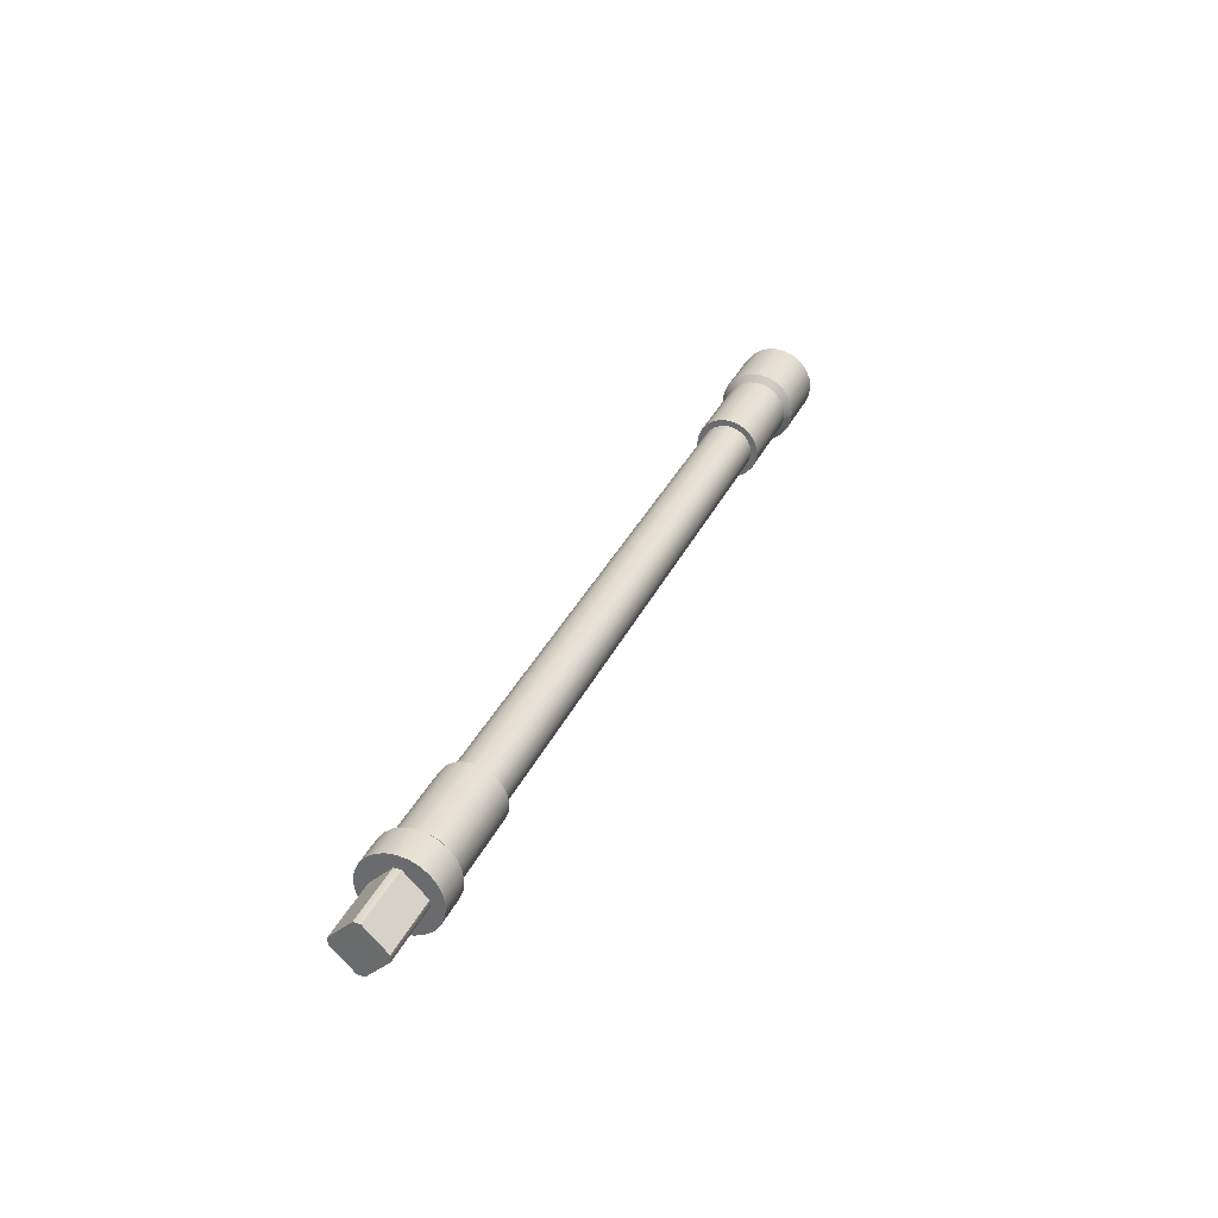
<metadata>
{"format":"obj","ext":"obj","renderer":"f3d","projection":"perspective","resolution":1024,"background":"white","views":[{"elev":33.4,"azim":-68.0,"up":"+Y"}]}
</metadata>
<code>
o extension_r_216_1
v 150 -4.49 0
v 140 -4.49 0
v 150 0 4.49
v 140 0 4.49
v 150 4.49 0
v 140 4.49 0
v 150 0 -4.49
v 140 0 -4.49
v 4.516 -1.626 2.864
v 4.69 -1.925 2.565
v 10 -0.525 3.965
v 4.75 -2.245 2.245
v 10 -3.965 0.525
v 4.69 -2.565 1.925
v 4.516 -2.864 1.626
v 2.125 -1.173 3.317
v 2.547 -1.05 3.44
v 0 -0.525 3.965
v 3 -1.008 3.483
v 3.453 -1.05 3.44
v 3.875 -1.173 3.317
v 1.484 -2.864 1.626
v 1.31 -2.565 1.925
v 0 -3.965 0.525
v 1.25 -2.245 2.245
v 1.31 -1.925 2.565
v 1.484 -1.626 2.864
v 3.875 -3.317 1.173
v 3.453 -3.44 1.05
v 3 -3.483 1.008
v 2.547 -3.44 1.05
v 2.125 -3.317 1.173
v 1.763 -3.12 1.37
v 1.763 -1.37 3.12
v 4.237 -1.37 3.12
v 4.237 -3.12 1.37
v 0 -0.175 3.996
v 10 -0.175 3.996
v 0 0.175 3.996
v 10 0.175 3.996
v 0 0.525 3.965
v 10 0.525 3.965
v 10 3.965 0.525
v 0 3.965 0.525
v 0 3.996 0.175
v 10 3.996 0.175
v 0 3.996 -0.175
v 10 3.996 -0.175
v 0 3.965 -0.525
v 10 3.965 -0.525
v 3.453 -2.91 0.519
v 3 -2.952 0.477
v 2.547 -2.91 0.519
v 2.125 -2.786 0.643
v 3.875 -2.786 0.643
v 4.237 -2.59 0.84
v 4.516 -2.333 1.096
v 4.69 -2.035 1.394
v 4.75 -1.715 1.715
v 4.69 -1.394 2.035
v 4.516 -1.096 2.333
v 4.237 -0.84 2.59
v 3.875 -0.643 2.786
v 3.453 -0.519 2.91
v 3 -0.477 2.952
v 2.547 -0.519 2.91
v 2.125 -0.643 2.786
v 1.763 -0.84 2.59
v 1.484 -1.096 2.333
v 1.31 -1.394 2.035
v 1.25 -1.715 1.715
v 1.31 -2.035 1.394
v 1.484 -2.333 1.096
v 1.763 -2.59 0.84
v 2.628 -0.734 2.696
v 3 -0.699 2.73
v 3.372 -0.734 2.696
v 3.718 -0.835 2.594
v 4.016 -0.997 2.433
v 4.244 -1.207 2.222
v 4.387 -1.452 1.978
v 4.436 -1.715 1.715
v 4.387 -1.978 1.452
v 4.244 -2.222 1.207
v 4.016 -2.433 0.997
v 3.718 -2.594 0.835
v 3.372 -2.696 0.734
v 3 -2.73 0.699
v 2.628 -2.696 0.734
v 2.282 -2.594 0.835
v 1.984 -2.433 0.997
v 1.756 -2.222 1.207
v 1.613 -1.978 1.452
v 1.564 -1.715 1.715
v 1.613 -1.452 1.978
v 1.756 -1.207 2.222
v 1.984 -0.997 2.433
v 2.282 -0.835 2.594
v 2.696 -1.087 2.729
v 3.304 -1.087 2.729
v 2.125 -1.078 2.522
v 2.696 -1.704 2.584
v 2.125 -1.62 2.394
v 2.696 -2.226 2.226
v 2.125 -2.079 2.079
v 2.696 -2.584 1.704
v 2.125 -2.394 1.62
v 2.696 -2.729 1.087
v 2.125 -2.522 1.078
v 1.659 -1.462 2.037
v 1.659 -1.803 1.803
v 1.659 -2.037 1.462
v 3.304 -2.729 1.087
v 3.875 -2.522 1.078
v 4.341 -1.803 1.803
v 4.341 -2.037 1.462
v 3.875 -2.394 1.62
v 3.304 -2.584 1.704
v 4.341 -1.462 2.037
v 3.875 -1.62 2.394
v 3.875 -1.078 2.522
v 3.304 -2.226 2.226
v 3.304 -1.704 2.584
v 3.875 -2.079 2.079
v 0 -3.965 -0.525
v 10 -3.965 -0.525
v 0 -3.996 -0.175
v 10 -3.996 -0.175
v 0 -3.996 0.175
v 10 -3.996 0.175
v 0 0.525 -3.965
v 10 0.525 -3.965
v 0 0.175 -3.996
v 10 0.175 -3.996
v 0 -0.175 -3.996
v 10 -0.175 -3.996
v 0 -0.525 -3.965
v 10 -0.525 -3.965
v 10 6 0
v 10 5.796 -1.553
v 10 5.196 -3
v 10 5.796 1.553
v 10 5.196 3
v 10 4.243 4.243
v 10 3 5.196
v 10 1.553 5.796
v 10 0 6
v 10 -1.553 5.796
v 10 -5.796 1.553
v 10 -5.196 3
v 10 -4.243 4.243
v 10 -3 5.196
v 10 -6 0
v 10 -5.796 -1.553
v 10 -1.553 -5.796
v 10 -3 -5.196
v 10 -4.243 -4.243
v 10 -5.196 -3
v 10 0 -6
v 10 1.553 -5.796
v 10 4.243 -4.243
v 10 3 -5.196
v 15 5.796 -1.553
v 15 6 0
v 15 5.796 1.553
v 15 5.196 3
v 15 5.196 -3
v 15 4.243 -4.243
v 15 3 -5.196
v 15 1.553 -5.796
v 15 0 -6
v 15 -1.553 -5.796
v 15 -3 -5.196
v 15 -4.243 -4.243
v 15 -5.196 -3
v 15 -5.796 -1.553
v 15 -6 0
v 15 -5.796 1.553
v 15 -5.196 3
v 15 -4.243 4.243
v 15 -3 5.196
v 15 -1.553 5.796
v 15 0 6
v 15 1.553 5.796
v 15 3 5.196
v 15 4.243 4.243
v 16 4.83 -1.294
v 16 5 0
v 16 4.83 1.294
v 16 4.33 2.5
v 16 4.33 -2.5
v 16 3.536 -3.536
v 16 2.5 -4.33
v 16 1.294 -4.83
v 16 0 -5
v 16 -1.294 -4.83
v 16 -2.5 -4.33
v 16 -3.536 -3.536
v 16 -4.33 -2.5
v 16 -4.83 -1.294
v 16 -5 0
v 16 -4.83 1.294
v 16 -4.33 2.5
v 16 -3.536 3.536
v 16 -2.5 4.33
v 16 -1.294 4.83
v 16 0 5
v 16 1.294 4.83
v 16 2.5 4.33
v 16 3.536 3.536
v 30 4.83 -1.294
v 30 5 0
v 30 4.83 1.294
v 30 4.33 2.5
v 30 4.33 -2.5
v 30 3.536 -3.536
v 30 2.5 -4.33
v 30 1.294 -4.83
v 30 0 -5
v 30 -1.294 -4.83
v 30 -2.5 -4.33
v 30 -3.536 -3.536
v 30 -4.33 -2.5
v 30 -4.83 -1.294
v 30 -5 0
v 30 -4.83 1.294
v 30 -4.33 2.5
v 30 -3.536 3.536
v 30 -2.5 4.33
v 30 -1.294 4.83
v 30 0 5
v 30 1.294 4.83
v 30 2.5 4.33
v 30 3.536 3.536
v 30 3.864 -1.035
v 30 4 0
v 30 3.864 1.035
v 30 3.464 2
v 30 2.828 2.828
v 30 2 3.464
v 30 1.035 3.864
v 30 0 4
v 30 3.464 -2
v 30 2.828 -2.828
v 30 2 -3.464
v 30 1.035 -3.864
v 30 0 -4
v 30 -1.035 -3.864
v 30 -2 -3.464
v 30 -2.828 -2.828
v 30 -3.464 -2
v 30 -3.864 -1.035
v 30 -4 0
v 30 -3.864 1.035
v 30 -3.464 2
v 30 -2.828 2.828
v 30 -2 3.464
v 30 -1.035 3.864
v 125 3.864 -1.035
v 125 4 0
v 125 3.864 1.035
v 125 3.464 2
v 125 3.464 -2
v 125 2.828 -2.828
v 125 2 -3.464
v 125 1.035 -3.864
v 125 0 -4
v 125 -1.035 -3.864
v 125 -2 -3.464
v 125 -2.828 -2.828
v 125 -3.464 -2
v 125 -3.864 -1.035
v 125 -4 0
v 125 -3.864 1.035
v 125 -3.464 2
v 125 -2.828 2.828
v 125 -2 3.464
v 125 -1.035 3.864
v 125 0 4
v 125 1.035 3.864
v 125 2 3.464
v 125 2.828 2.828
v 125 0 -5
v 125 1.294 -4.83
v 125 2.5 -4.33
v 125 3.536 -3.536
v 125 4.33 -2.5
v 125 4.83 -1.294
v 125 5 0
v 125 -1.294 -4.83
v 125 -2.5 -4.33
v 125 -3.536 -3.536
v 125 -4.33 -2.5
v 125 -4.83 -1.294
v 125 -5 0
v 125 -4.83 1.294
v 125 -4.33 2.5
v 125 -3.536 3.536
v 125 -2.5 4.33
v 125 -1.294 4.83
v 125 0 5
v 125 1.294 4.83
v 125 2.5 4.33
v 125 3.536 3.536
v 125 4.33 2.5
v 125 4.83 1.294
v 139 4.83 -1.294
v 139 5 0
v 139 4.83 1.294
v 139 4.33 2.5
v 139 4.33 -2.5
v 139 3.536 -3.536
v 139 2.5 -4.33
v 139 1.294 -4.83
v 139 0 -5
v 139 -1.294 -4.83
v 139 -2.5 -4.33
v 139 -3.536 -3.536
v 139 -4.33 -2.5
v 139 -4.83 -1.294
v 139 -5 0
v 139 -4.83 1.294
v 139 -4.33 2.5
v 139 -3.536 3.536
v 139 -2.5 4.33
v 139 -1.294 4.83
v 139 0 5
v 139 1.294 4.83
v 139 2.5 4.33
v 139 3.536 3.536
v 140 5.796 -1.553
v 140 6 0
v 140 5.796 1.553
v 140 5.196 3
v 140 5.196 -3
v 140 4.243 -4.243
v 140 3 -5.196
v 140 1.553 -5.796
v 140 0 -6
v 140 -1.553 -5.796
v 140 -3 -5.196
v 140 -4.243 -4.243
v 140 -5.196 -3
v 140 -5.796 -1.553
v 140 -6 0
v 140 -5.796 1.553
v 140 -5.196 3
v 140 -4.243 4.243
v 140 -3 5.196
v 140 -1.553 5.796
v 140 0 6
v 140 1.553 5.796
v 140 3 5.196
v 140 4.243 4.243
v 150 5.796 -1.553
v 150 6 0
v 150 5.796 1.553
v 150 5.196 3
v 150 5.196 -3
v 150 4.243 -4.243
v 150 3 -5.196
v 150 1.553 -5.796
v 150 0 -6
v 150 -1.553 -5.796
v 150 -3 -5.196
v 150 -4.243 -4.243
v 150 -5.196 -3
v 150 -5.796 -1.553
v 150 -6 0
v 150 -5.796 1.553
v 150 -5.196 3
v 150 -4.243 4.243
v 150 -3 5.196
v 150 -1.553 5.796
v 150 0 6
v 150 1.553 5.796
v 150 3 5.196
v 150 4.243 4.243
g extension_r_216_1
f 1 2 3
f 3 2 4
f 5 3 6
f 6 3 4
f 5 6 7
f 7 6 8
f 1 7 2
f 2 7 8
f 6 4 8
f 8 4 2
f 9 10 11
f 11 10 12
f 11 12 13
f 13 12 14
f 13 14 15
f 16 17 18
f 18 17 19
f 18 19 11
f 11 19 20
f 11 20 21
f 22 23 24
f 24 23 25
f 24 25 18
f 18 25 26
f 18 26 27
f 28 29 13
f 13 29 30
f 13 30 24
f 24 30 31
f 24 31 32
f 32 33 24
f 24 33 22
f 27 34 18
f 18 34 16
f 21 35 11
f 11 35 9
f 15 36 13
f 13 36 28
f 18 11 37
f 37 11 38
f 37 38 39
f 39 38 40
f 39 40 41
f 41 40 42
f 42 43 41
f 41 43 44
f 44 43 45
f 45 43 46
f 45 46 47
f 47 46 48
f 47 48 49
f 49 48 50
f 29 51 30
f 30 51 52
f 30 52 31
f 31 52 53
f 31 53 54
f 29 28 51
f 51 28 55
f 28 36 55
f 55 36 56
f 56 36 57
f 57 36 15
f 57 15 14
f 57 14 58
f 58 14 12
f 58 12 59
f 59 12 60
f 12 10 60
f 60 10 9
f 60 9 61
f 61 9 35
f 61 35 62
f 62 35 21
f 62 21 63
f 63 21 64
f 21 20 64
f 64 20 19
f 64 19 65
f 65 19 17
f 65 17 66
f 66 17 67
f 17 16 67
f 67 16 34
f 67 34 68
f 68 34 27
f 68 27 69
f 69 27 26
f 69 26 70
f 70 26 71
f 26 25 71
f 71 25 23
f 71 23 72
f 72 23 22
f 72 22 73
f 73 22 74
f 22 33 74
f 74 33 32
f 74 32 54
f 54 32 31
f 75 76 65
f 65 76 77
f 65 77 64
f 64 77 78
f 64 78 63
f 63 78 79
f 63 79 62
f 62 79 80
f 62 80 61
f 61 80 81
f 61 81 60
f 60 81 82
f 60 82 59
f 59 82 58
f 82 83 58
f 58 83 57
f 83 84 57
f 57 84 56
f 84 85 56
f 56 85 55
f 85 86 55
f 55 86 51
f 86 87 51
f 51 87 52
f 87 88 52
f 52 88 53
f 88 89 53
f 53 89 90
f 53 90 54
f 54 90 91
f 54 91 74
f 74 91 92
f 74 92 73
f 73 92 93
f 73 93 72
f 72 93 94
f 72 94 71
f 71 94 70
f 94 95 70
f 70 95 69
f 95 96 69
f 69 96 68
f 96 97 68
f 68 97 67
f 97 98 67
f 67 98 66
f 98 75 66
f 66 75 65
f 75 99 76
f 76 99 100
f 76 100 77
f 77 100 78
f 75 98 99
f 99 98 101
f 99 101 102
f 102 101 103
f 102 103 104
f 104 103 105
f 104 105 106
f 106 105 107
f 106 107 108
f 108 107 109
f 108 109 90
f 90 109 91
f 98 97 101
f 101 97 96
f 101 96 103
f 103 96 110
f 103 110 105
f 105 110 111
f 105 111 107
f 107 111 112
f 107 112 92
f 92 112 93
f 96 95 110
f 110 95 111
f 95 94 111
f 111 94 93
f 111 93 112
f 107 92 109
f 109 92 91
f 90 89 108
f 108 89 88
f 108 88 113
f 113 88 87
f 113 87 86
f 113 86 114
f 114 86 85
f 114 85 84
f 82 115 83
f 83 115 116
f 83 116 84
f 84 116 117
f 84 117 114
f 114 117 118
f 114 118 113
f 113 118 106
f 113 106 108
f 82 81 115
f 115 81 119
f 115 119 120
f 120 119 80
f 120 80 121
f 121 80 79
f 121 79 78
f 81 80 119
f 106 118 104
f 104 118 122
f 104 122 102
f 102 122 123
f 102 123 99
f 99 123 100
f 118 117 122
f 122 117 124
f 122 124 123
f 123 124 120
f 123 120 100
f 100 120 121
f 100 121 78
f 116 115 124
f 124 115 120
f 117 116 124
f 125 126 127
f 127 126 128
f 127 128 129
f 129 128 130
f 129 130 24
f 24 130 13
f 131 132 133
f 133 132 134
f 133 134 135
f 135 134 136
f 135 136 137
f 137 136 138
f 132 131 50
f 50 131 49
f 41 44 39
f 39 44 45
f 39 45 37
f 37 45 47
f 37 47 18
f 18 47 49
f 18 49 24
f 24 49 131
f 24 131 129
f 129 131 133
f 129 133 127
f 127 133 135
f 127 135 125
f 125 135 137
f 138 126 137
f 137 126 125
f 48 139 50
f 50 139 140
f 50 140 141
f 48 46 139
f 139 46 43
f 139 43 142
f 142 43 143
f 143 43 144
f 144 43 42
f 144 42 145
f 145 42 146
f 146 42 147
f 147 42 40
f 147 40 38
f 38 11 147
f 147 11 148
f 149 150 13
f 13 150 151
f 13 151 11
f 11 151 152
f 11 152 148
f 149 13 153
f 153 13 130
f 153 130 128
f 128 126 153
f 153 126 154
f 155 156 138
f 138 156 157
f 138 157 126
f 126 157 158
f 126 158 154
f 155 138 159
f 159 138 136
f 159 136 134
f 134 132 159
f 159 132 160
f 50 161 132
f 132 161 162
f 132 162 160
f 141 161 50
f 141 140 163
f 163 140 139
f 163 139 164
f 164 139 142
f 164 142 165
f 165 142 166
f 163 167 141
f 141 167 168
f 141 168 161
f 161 168 169
f 161 169 162
f 162 169 170
f 162 170 160
f 160 170 159
f 170 171 159
f 159 171 172
f 159 172 155
f 155 172 173
f 155 173 156
f 156 173 157
f 173 174 157
f 157 174 175
f 157 175 158
f 158 175 176
f 158 176 154
f 154 176 153
f 176 177 153
f 153 177 149
f 177 178 149
f 149 178 179
f 149 179 150
f 150 179 180
f 150 180 151
f 151 180 152
f 180 181 152
f 152 181 182
f 152 182 148
f 148 182 183
f 148 183 147
f 147 183 146
f 183 184 146
f 146 184 185
f 146 185 145
f 145 185 186
f 145 186 144
f 144 186 166
f 144 166 143
f 143 166 142
f 167 163 187
f 187 163 164
f 187 164 188
f 188 164 165
f 188 165 189
f 189 165 190
f 187 191 167
f 167 191 192
f 167 192 168
f 168 192 193
f 168 193 169
f 169 193 194
f 169 194 170
f 170 194 171
f 194 195 171
f 171 195 196
f 171 196 172
f 172 196 197
f 172 197 173
f 173 197 174
f 197 198 174
f 174 198 199
f 174 199 175
f 175 199 200
f 175 200 176
f 176 200 177
f 200 201 177
f 177 201 178
f 201 202 178
f 178 202 203
f 178 203 179
f 179 203 204
f 179 204 180
f 180 204 181
f 204 205 181
f 181 205 206
f 181 206 182
f 182 206 207
f 182 207 183
f 183 207 184
f 207 208 184
f 184 208 209
f 184 209 185
f 185 209 210
f 185 210 186
f 186 210 190
f 186 190 166
f 166 190 165
f 191 187 211
f 211 187 188
f 211 188 212
f 212 188 189
f 212 189 213
f 213 189 214
f 211 215 191
f 191 215 216
f 191 216 192
f 192 216 217
f 192 217 193
f 193 217 218
f 193 218 194
f 194 218 195
f 218 219 195
f 195 219 220
f 195 220 196
f 196 220 221
f 196 221 197
f 197 221 198
f 221 222 198
f 198 222 223
f 198 223 199
f 199 223 224
f 199 224 200
f 200 224 201
f 224 225 201
f 201 225 202
f 225 226 202
f 202 226 227
f 202 227 203
f 203 227 228
f 203 228 204
f 204 228 205
f 228 229 205
f 205 229 230
f 205 230 206
f 206 230 231
f 206 231 207
f 207 231 208
f 231 232 208
f 208 232 233
f 208 233 209
f 209 233 234
f 209 234 210
f 210 234 214
f 210 214 190
f 190 214 189
f 235 211 236
f 236 211 212
f 236 212 237
f 237 212 213
f 237 213 238
f 238 213 214
f 238 214 239
f 239 214 234
f 239 234 240
f 240 234 233
f 240 233 241
f 241 233 232
f 241 232 242
f 242 232 231
f 242 231 230
f 235 243 211
f 211 243 215
f 243 244 215
f 215 244 216
f 244 245 216
f 216 245 217
f 245 246 217
f 217 246 218
f 246 247 218
f 218 247 219
f 219 247 220
f 220 247 248
f 220 248 221
f 221 248 249
f 221 249 222
f 222 249 250
f 222 250 223
f 223 250 251
f 223 251 224
f 224 251 252
f 224 252 225
f 225 252 253
f 225 253 254
f 225 254 226
f 226 254 255
f 226 255 227
f 227 255 256
f 227 256 228
f 228 256 257
f 228 257 229
f 229 257 258
f 229 258 230
f 230 258 242
f 243 235 259
f 259 235 236
f 259 236 260
f 260 236 237
f 260 237 261
f 261 237 262
f 259 263 243
f 243 263 264
f 243 264 244
f 244 264 265
f 244 265 245
f 245 265 266
f 245 266 246
f 246 266 247
f 266 267 247
f 247 267 268
f 247 268 248
f 248 268 269
f 248 269 249
f 249 269 250
f 269 270 250
f 250 270 271
f 250 271 251
f 251 271 272
f 251 272 252
f 252 272 253
f 272 273 253
f 253 273 254
f 273 274 254
f 254 274 275
f 254 275 255
f 255 275 276
f 255 276 256
f 256 276 257
f 276 277 257
f 257 277 278
f 257 278 258
f 258 278 279
f 258 279 242
f 242 279 241
f 279 280 241
f 241 280 281
f 241 281 240
f 240 281 282
f 240 282 239
f 239 282 262
f 239 262 238
f 238 262 237
f 283 267 284
f 284 267 266
f 284 266 285
f 285 266 265
f 285 265 286
f 286 265 264
f 286 264 287
f 287 264 263
f 287 263 288
f 288 263 259
f 288 259 289
f 289 259 260
f 289 260 261
f 283 290 267
f 267 290 268
f 290 291 268
f 268 291 269
f 291 292 269
f 269 292 270
f 292 293 270
f 270 293 271
f 293 294 271
f 271 294 272
f 272 294 273
f 273 294 295
f 273 295 274
f 274 295 296
f 274 296 275
f 275 296 297
f 275 297 276
f 276 297 298
f 276 298 277
f 277 298 299
f 277 299 278
f 278 299 300
f 278 300 279
f 279 300 301
f 279 301 302
f 279 302 280
f 280 302 303
f 280 303 281
f 281 303 304
f 281 304 282
f 282 304 305
f 282 305 262
f 262 305 306
f 262 306 261
f 261 306 289
f 287 288 307
f 307 288 289
f 307 289 308
f 308 289 306
f 308 306 309
f 309 306 310
f 307 311 287
f 287 311 312
f 287 312 286
f 286 312 313
f 286 313 285
f 285 313 314
f 285 314 284
f 284 314 283
f 314 315 283
f 283 315 316
f 283 316 290
f 290 316 317
f 290 317 291
f 291 317 292
f 317 318 292
f 292 318 319
f 292 319 293
f 293 319 320
f 293 320 294
f 294 320 295
f 320 321 295
f 295 321 296
f 321 322 296
f 296 322 323
f 296 323 297
f 297 323 324
f 297 324 298
f 298 324 299
f 324 325 299
f 299 325 326
f 299 326 300
f 300 326 327
f 300 327 301
f 301 327 302
f 327 328 302
f 302 328 329
f 302 329 303
f 303 329 330
f 303 330 304
f 304 330 310
f 304 310 305
f 305 310 306
f 311 307 331
f 331 307 308
f 331 308 332
f 332 308 309
f 332 309 333
f 333 309 334
f 331 335 311
f 311 335 336
f 311 336 312
f 312 336 337
f 312 337 313
f 313 337 338
f 313 338 314
f 314 338 315
f 338 339 315
f 315 339 340
f 315 340 316
f 316 340 341
f 316 341 317
f 317 341 318
f 341 342 318
f 318 342 343
f 318 343 319
f 319 343 344
f 319 344 320
f 320 344 321
f 344 345 321
f 321 345 322
f 345 346 322
f 322 346 347
f 322 347 323
f 323 347 348
f 323 348 324
f 324 348 325
f 348 349 325
f 325 349 350
f 325 350 326
f 326 350 351
f 326 351 327
f 327 351 328
f 351 352 328
f 328 352 353
f 328 353 329
f 329 353 354
f 329 354 330
f 330 354 334
f 330 334 310
f 310 334 309
f 335 331 355
f 355 331 332
f 355 332 356
f 356 332 333
f 356 333 357
f 357 333 358
f 355 359 335
f 335 359 360
f 335 360 336
f 336 360 361
f 336 361 337
f 337 361 362
f 337 362 338
f 338 362 339
f 362 363 339
f 339 363 364
f 339 364 340
f 340 364 365
f 340 365 341
f 341 365 342
f 365 366 342
f 342 366 367
f 342 367 343
f 343 367 368
f 343 368 344
f 344 368 345
f 368 369 345
f 345 369 346
f 369 370 346
f 346 370 371
f 346 371 347
f 347 371 372
f 347 372 348
f 348 372 349
f 372 373 349
f 349 373 374
f 349 374 350
f 350 374 375
f 350 375 351
f 351 375 352
f 375 376 352
f 352 376 377
f 352 377 353
f 353 377 378
f 353 378 354
f 354 378 358
f 354 358 334
f 334 358 333
f 362 361 7
f 7 361 360
f 7 360 5
f 5 360 359
f 5 359 355
f 368 367 1
f 1 367 366
f 1 366 7
f 7 366 365
f 7 365 364
f 374 373 3
f 3 373 372
f 3 372 1
f 1 372 371
f 1 371 370
f 357 358 5
f 5 358 378
f 5 378 3
f 3 378 377
f 3 377 376
f 355 356 5
f 5 356 357
f 376 375 3
f 3 375 374
f 370 369 1
f 1 369 368
f 364 363 7
f 7 363 362
l 1 3
l 2 1
l 4 2
l 3 4
l 3 5
l 4 6
l 6 5
l 5 7
l 8 6
l 7 8
l 7 1
l 2 8
l 11 13
l 18 11
l 18 24
l 13 24
l 30 31
l 31 32
l 32 33
l 33 22
l 22 23
l 23 25
l 25 26
l 26 27
l 27 34
l 34 16
l 16 17
l 17 19
l 19 20
l 20 21
l 21 35
l 35 9
l 9 10
l 10 12
l 12 14
l 14 15
l 15 36
l 36 28
l 28 29
l 29 30
l 42 40
l 40 38
l 38 11
l 42 41
l 41 39
l 39 37
l 37 18
l 43 42
l 44 43
l 41 44
l 50 48
l 48 46
l 46 43
l 50 49
l 49 47
l 47 45
l 45 44
l 65 64
l 64 63
l 63 62
l 62 61
l 61 60
l 60 59
l 59 58
l 58 57
l 57 56
l 56 55
l 55 51
l 51 52
l 52 53
l 53 54
l 54 74
l 74 73
l 73 72
l 72 71
l 71 70
l 70 69
l 69 68
l 68 67
l 67 66
l 66 65
l 76 77
l 77 78
l 78 79
l 79 80
l 80 81
l 81 82
l 82 83
l 83 84
l 84 85
l 85 86
l 86 87
l 87 88
l 88 89
l 89 90
l 90 91
l 91 92
l 92 93
l 93 94
l 94 95
l 95 96
l 96 97
l 97 98
l 98 75
l 75 76
l 13 130
l 130 128
l 128 126
l 24 129
l 129 127
l 127 125
l 125 126
l 138 136
l 136 134
l 134 132
l 138 137
l 137 135
l 135 133
l 133 131
l 131 132
l 132 50
l 131 49
l 125 137
l 126 138
l 139 142
l 142 143
l 143 144
l 144 145
l 145 146
l 146 147
l 147 148
l 148 152
l 152 151
l 151 150
l 150 149
l 149 153
l 153 154
l 154 158
l 158 157
l 157 156
l 156 155
l 155 159
l 159 160
l 160 162
l 162 161
l 161 141
l 141 140
l 140 139
l 164 165
l 165 166
l 166 186
l 186 185
l 185 184
l 184 183
l 183 182
l 182 181
l 181 180
l 180 179
l 179 178
l 178 177
l 177 176
l 176 175
l 175 174
l 174 173
l 173 172
l 172 171
l 171 170
l 170 169
l 169 168
l 168 167
l 167 163
l 163 164
l 188 189
l 189 190
l 190 210
l 210 209
l 209 208
l 208 207
l 207 206
l 206 205
l 205 204
l 204 203
l 203 202
l 202 201
l 201 200
l 200 199
l 199 198
l 198 197
l 197 196
l 196 195
l 195 194
l 194 193
l 193 192
l 192 191
l 191 187
l 187 188
l 212 213
l 213 214
l 214 234
l 234 233
l 233 232
l 232 231
l 231 230
l 230 229
l 229 228
l 228 227
l 227 226
l 226 225
l 225 224
l 224 223
l 223 222
l 222 221
l 221 220
l 220 219
l 219 218
l 218 217
l 217 216
l 216 215
l 215 211
l 211 212
l 236 237
l 237 238
l 238 239
l 239 240
l 240 241
l 241 242
l 242 258
l 258 257
l 257 256
l 256 255
l 255 254
l 254 253
l 253 252
l 252 251
l 251 250
l 250 249
l 249 248
l 248 247
l 247 246
l 246 245
l 245 244
l 244 243
l 243 235
l 235 236
l 260 261
l 261 262
l 262 282
l 282 281
l 281 280
l 280 279
l 279 278
l 278 277
l 277 276
l 276 275
l 275 274
l 274 273
l 273 272
l 272 271
l 271 270
l 270 269
l 269 268
l 268 267
l 267 266
l 266 265
l 265 264
l 264 263
l 263 259
l 259 260
l 289 306
l 306 305
l 305 304
l 304 303
l 303 302
l 302 301
l 301 300
l 300 299
l 299 298
l 298 297
l 297 296
l 296 295
l 295 294
l 294 293
l 293 292
l 292 291
l 291 290
l 290 283
l 283 284
l 284 285
l 285 286
l 286 287
l 287 288
l 288 289
l 308 309
l 309 310
l 310 330
l 330 329
l 329 328
l 328 327
l 327 326
l 326 325
l 325 324
l 324 323
l 323 322
l 322 321
l 321 320
l 320 319
l 319 318
l 318 317
l 317 316
l 316 315
l 315 314
l 314 313
l 313 312
l 312 311
l 311 307
l 307 308
l 332 333
l 333 334
l 334 354
l 354 353
l 353 352
l 352 351
l 351 350
l 350 349
l 349 348
l 348 347
l 347 346
l 346 345
l 345 344
l 344 343
l 343 342
l 342 341
l 341 340
l 340 339
l 339 338
l 338 337
l 337 336
l 336 335
l 335 331
l 331 332
l 356 357
l 357 358
l 358 378
l 378 377
l 377 376
l 376 375
l 375 374
l 374 373
l 373 372
l 372 371
l 371 370
l 370 369
l 369 368
l 368 367
l 367 366
l 366 365
l 365 364
l 364 363
l 363 362
l 362 361
l 361 360
l 360 359
l 359 355
l 355 356

</code>
